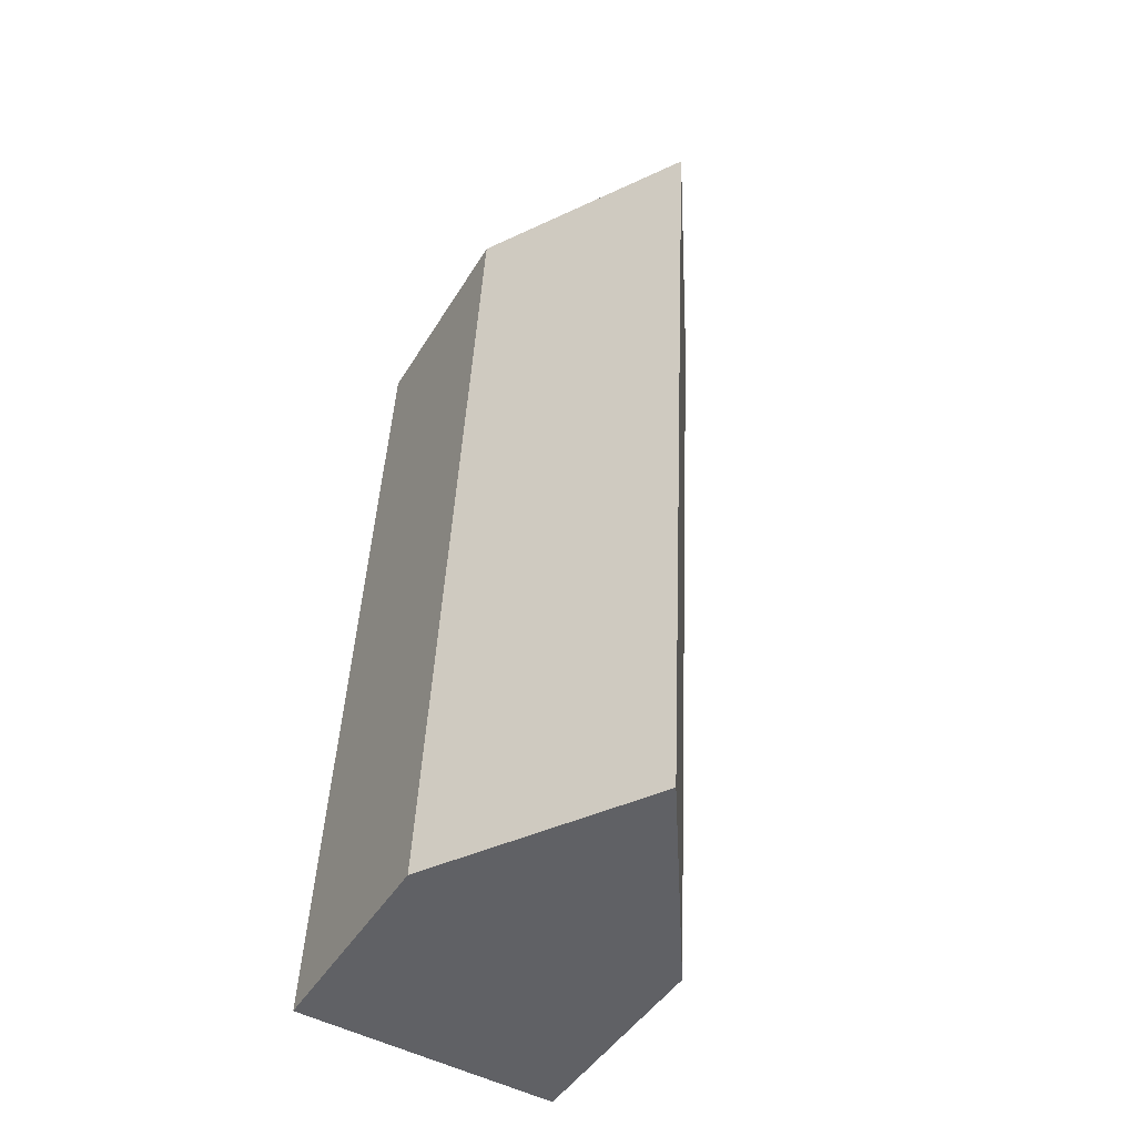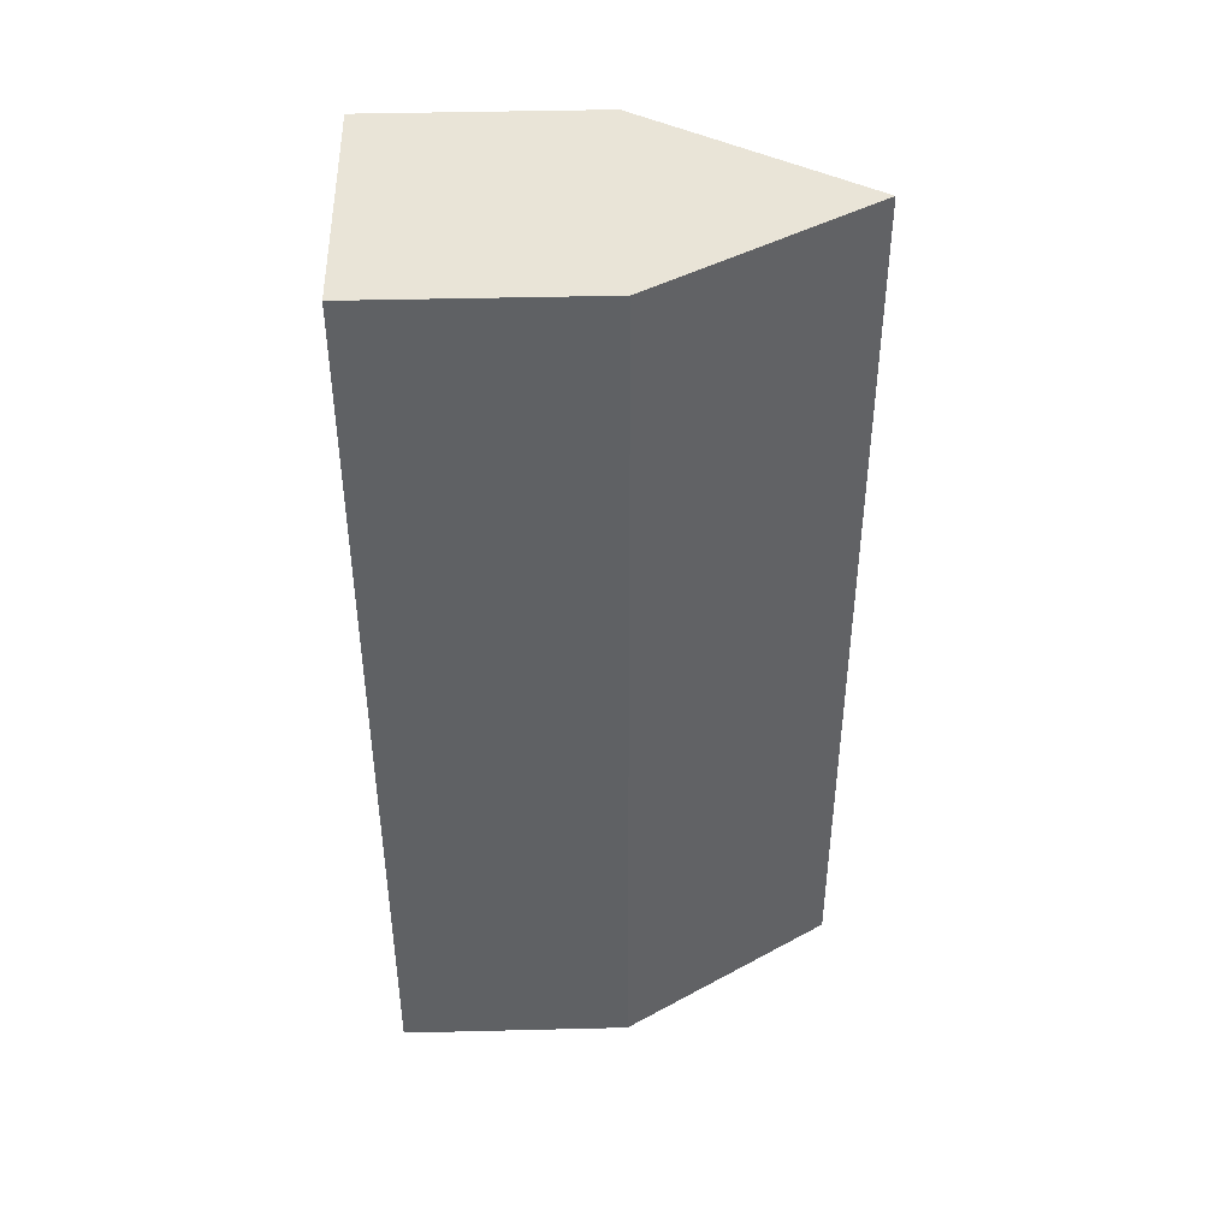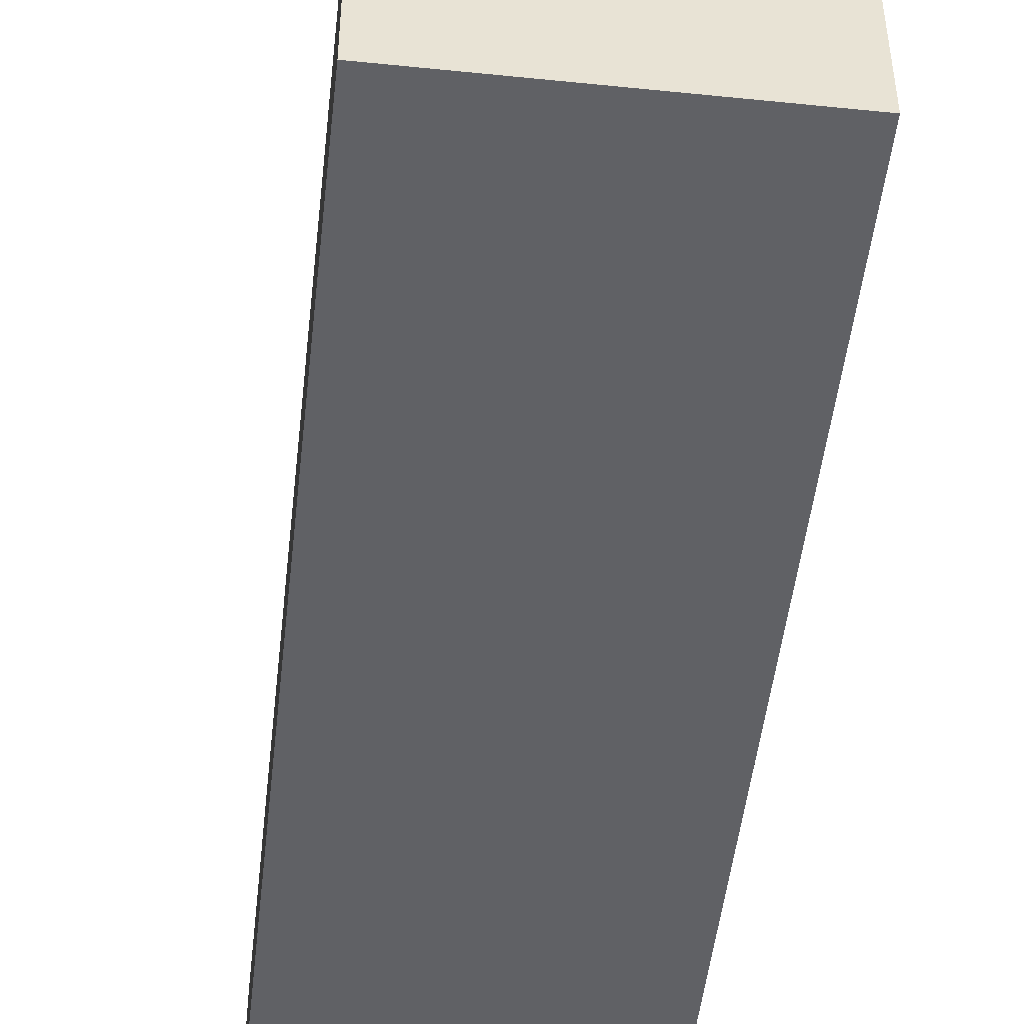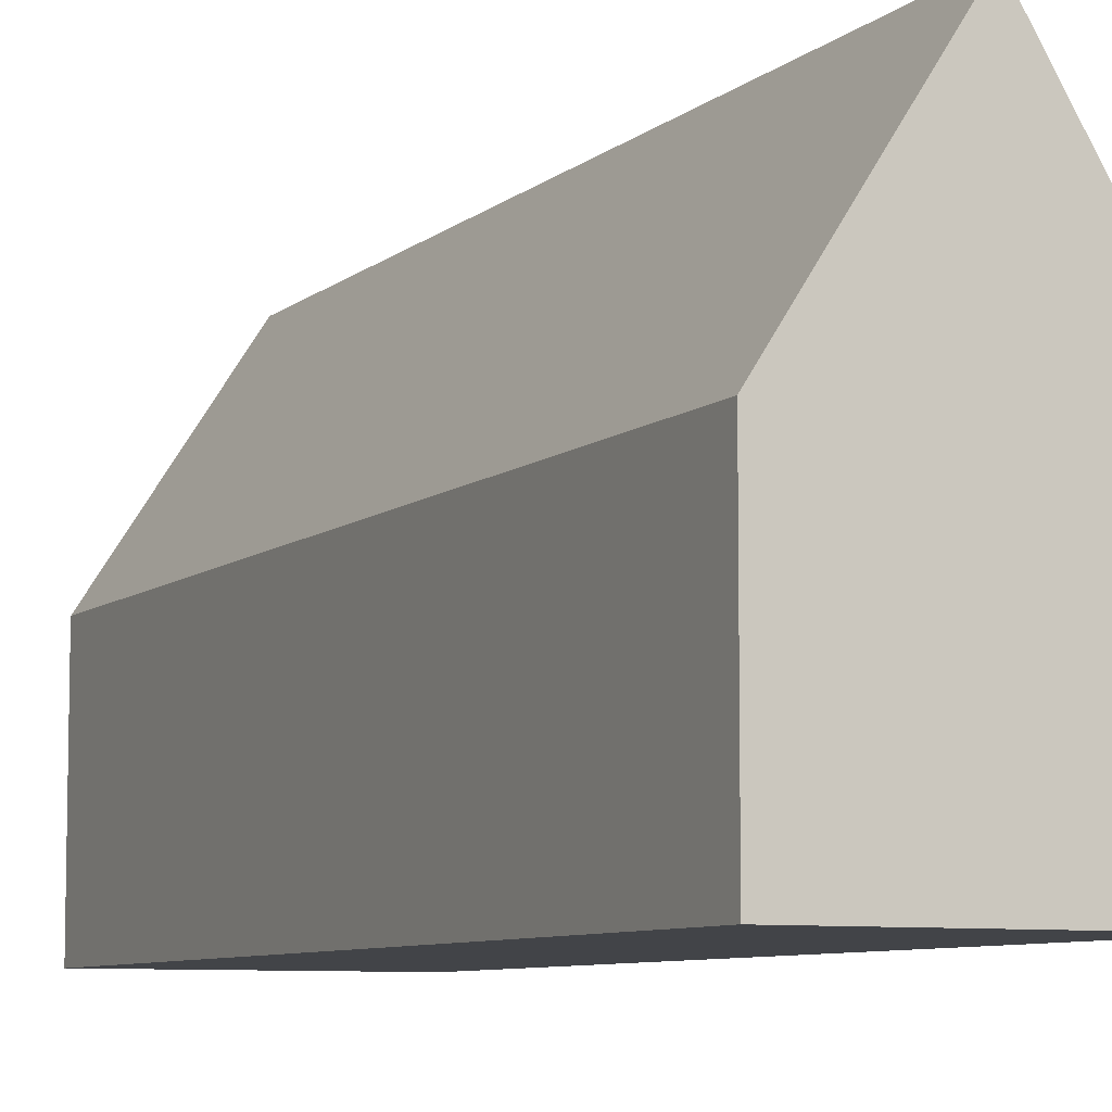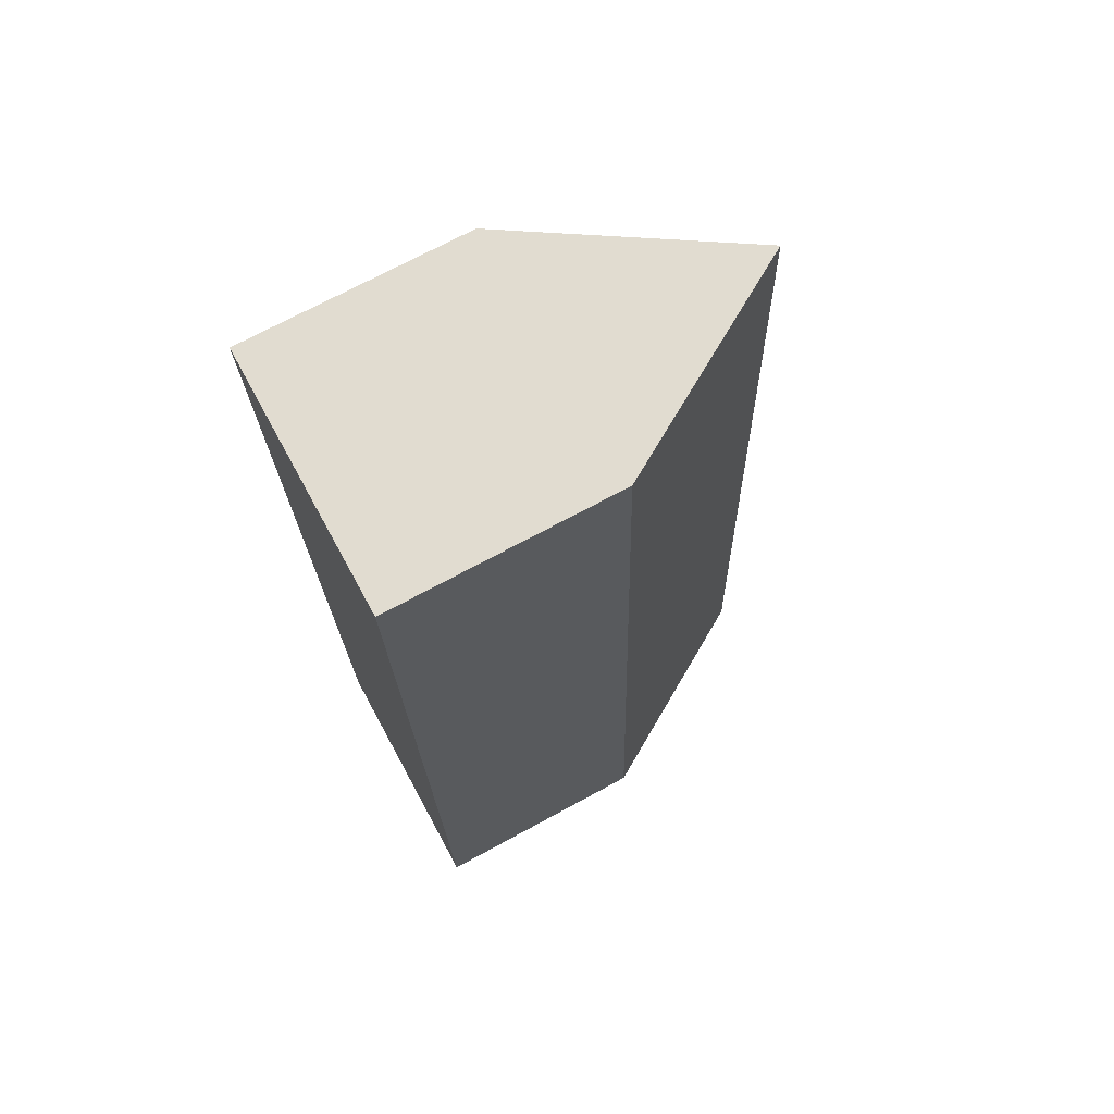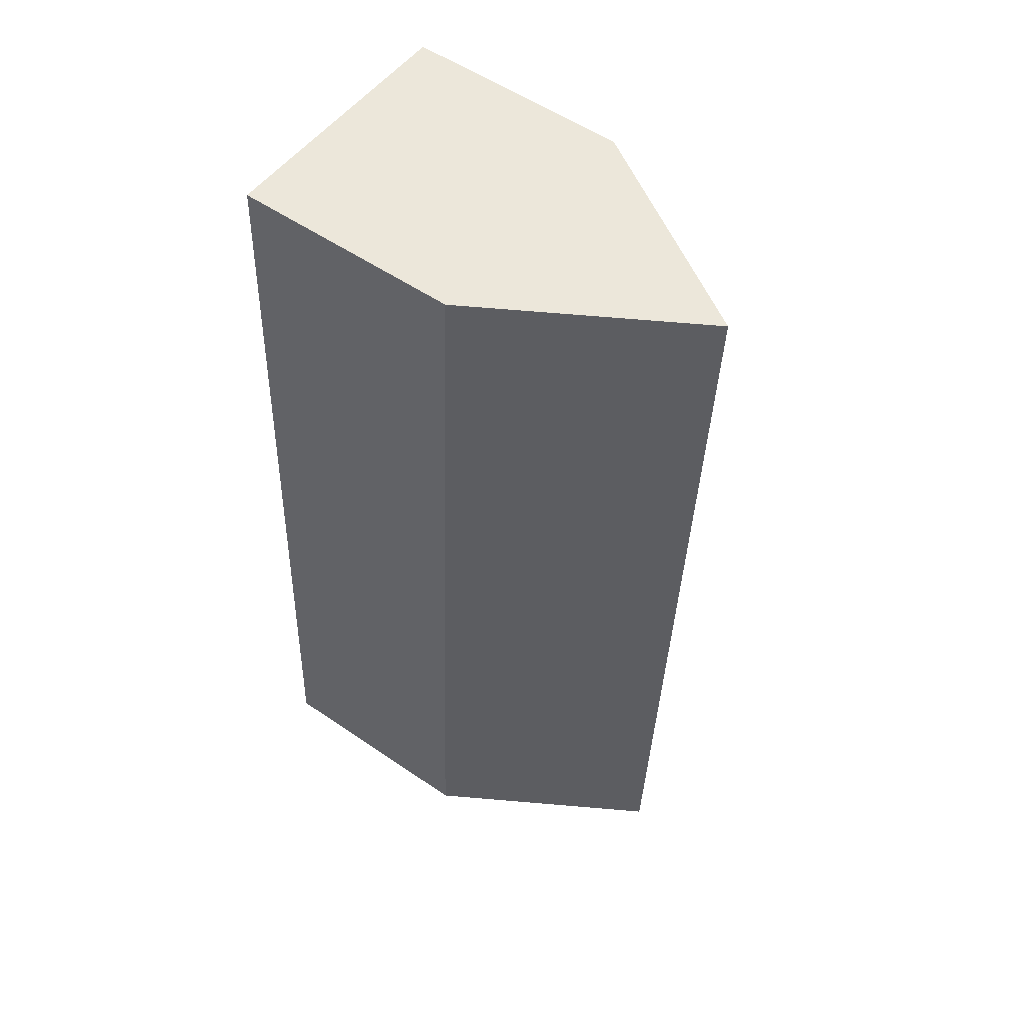
<metadata>
{"format":"obj","ext":"obj","renderer":"f3d","projection":"perspective","resolution":1024,"background":"white","views":[{"elev":-45.5,"azim":150.4,"up":"+Z"},{"elev":46.0,"azim":88.4,"up":"+Z"},{"elev":-49.8,"azim":-9.3,"up":"+Y"},{"elev":-7.7,"azim":-28.9,"up":"+Y"},{"elev":71.4,"azim":61.5,"up":"+Z"},{"elev":55.3,"azim":125.7,"up":"+Z"}]}
</metadata>
<code>
o CG10_500_048073_0044
v 20.27 75 -315.3
v 65.12 144.4 -313.1
v 107.1 75 -311
v 50.19 145 -16.82
v 92.56 75 -14.72
v 4.929 75 -19.08
v 20.27 0 -315.3
v 107.1 0 -311
v 92.56 0 -14.72
v 4.929 0 -19.08
f 4 2 3 5
f 4 2 1 6
f 1 2 3
f 5 4 6
f 7 8 9 10
f 1 7 8 3
f 3 8 9 5
f 5 9 10 6
f 6 10 7 1

</code>
